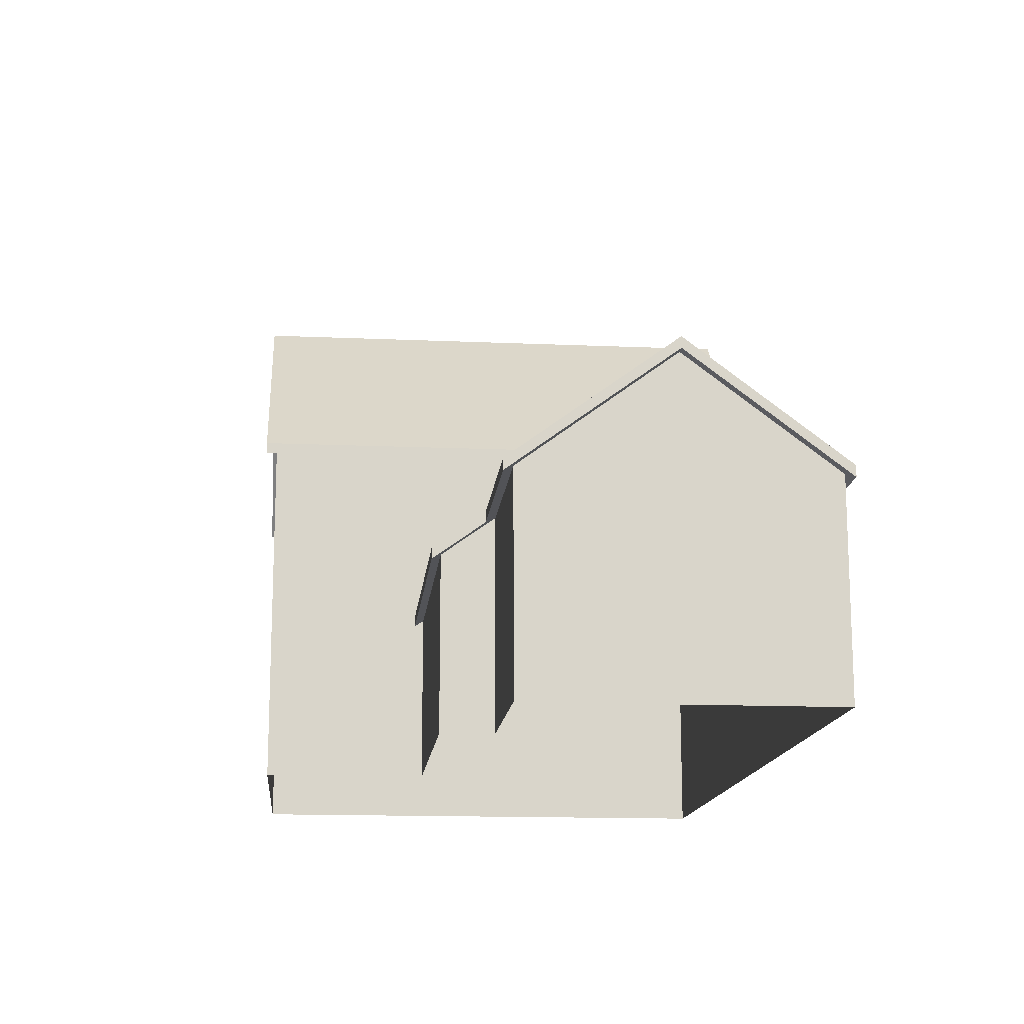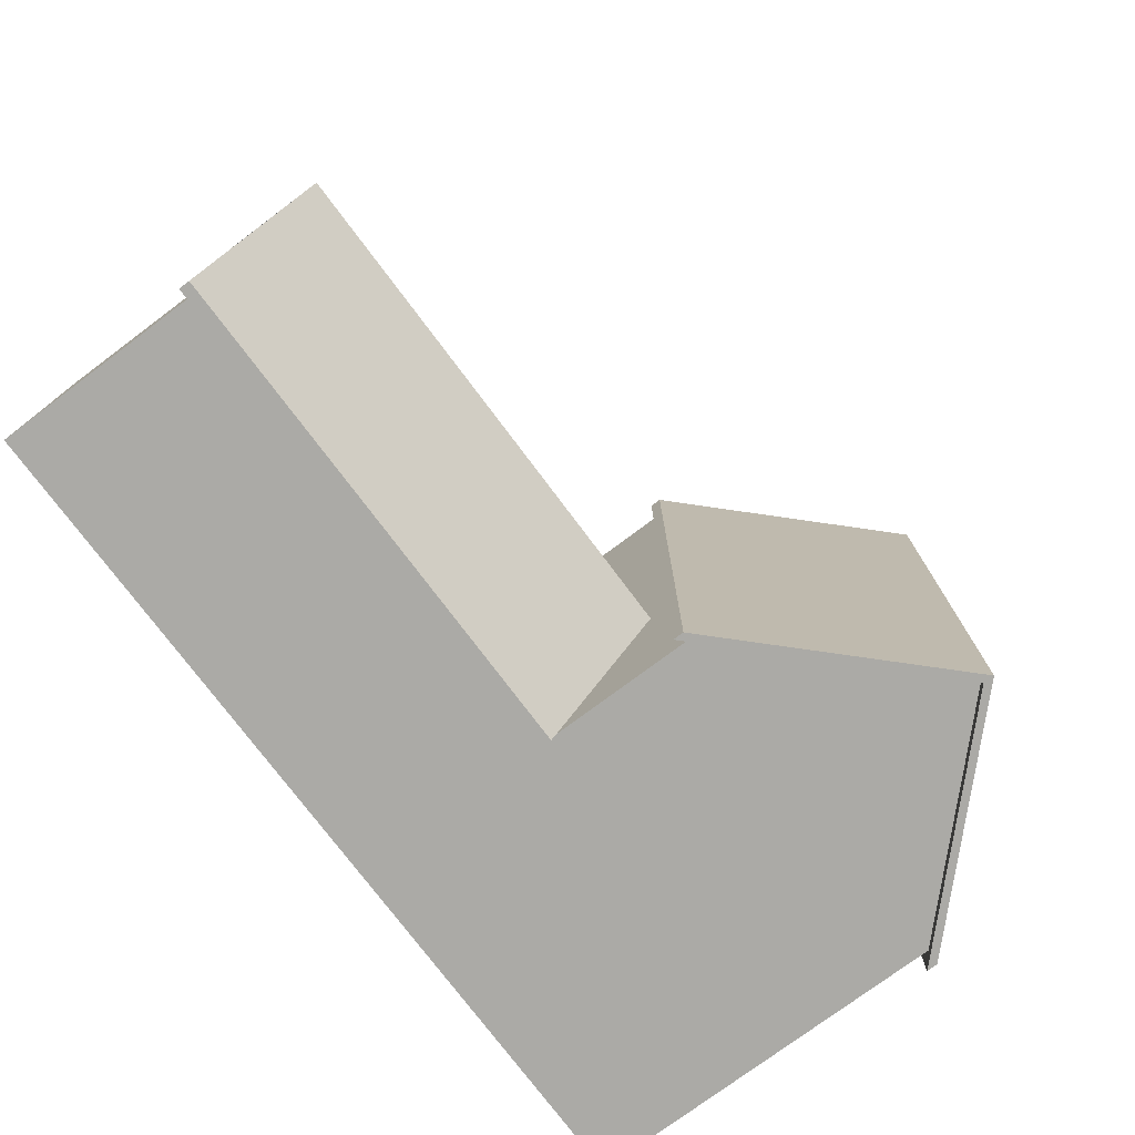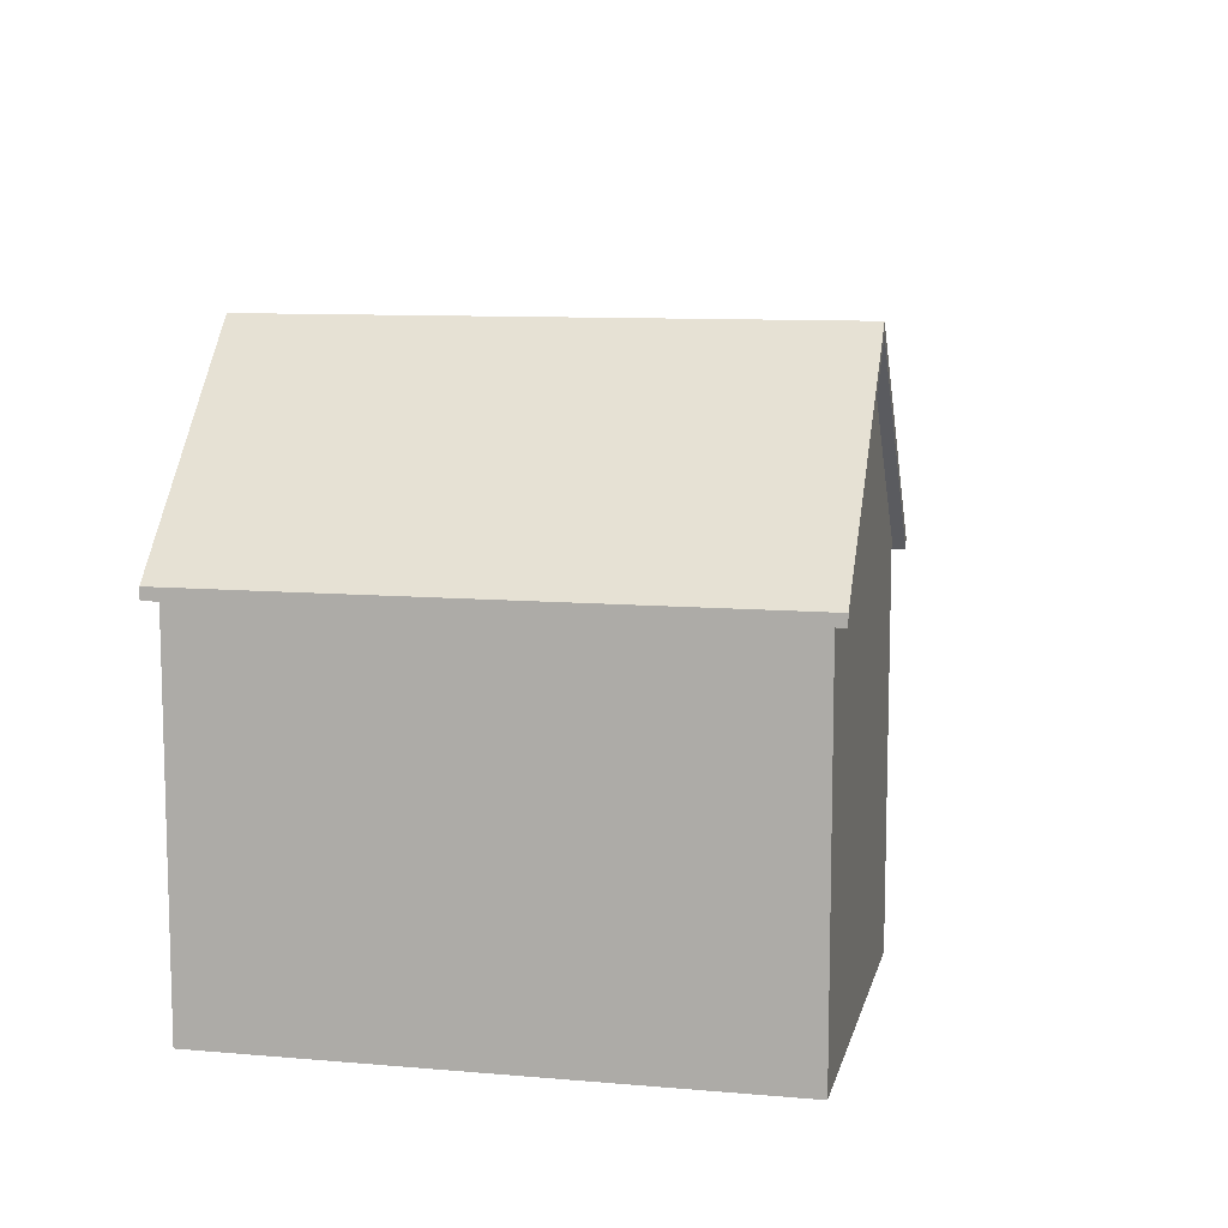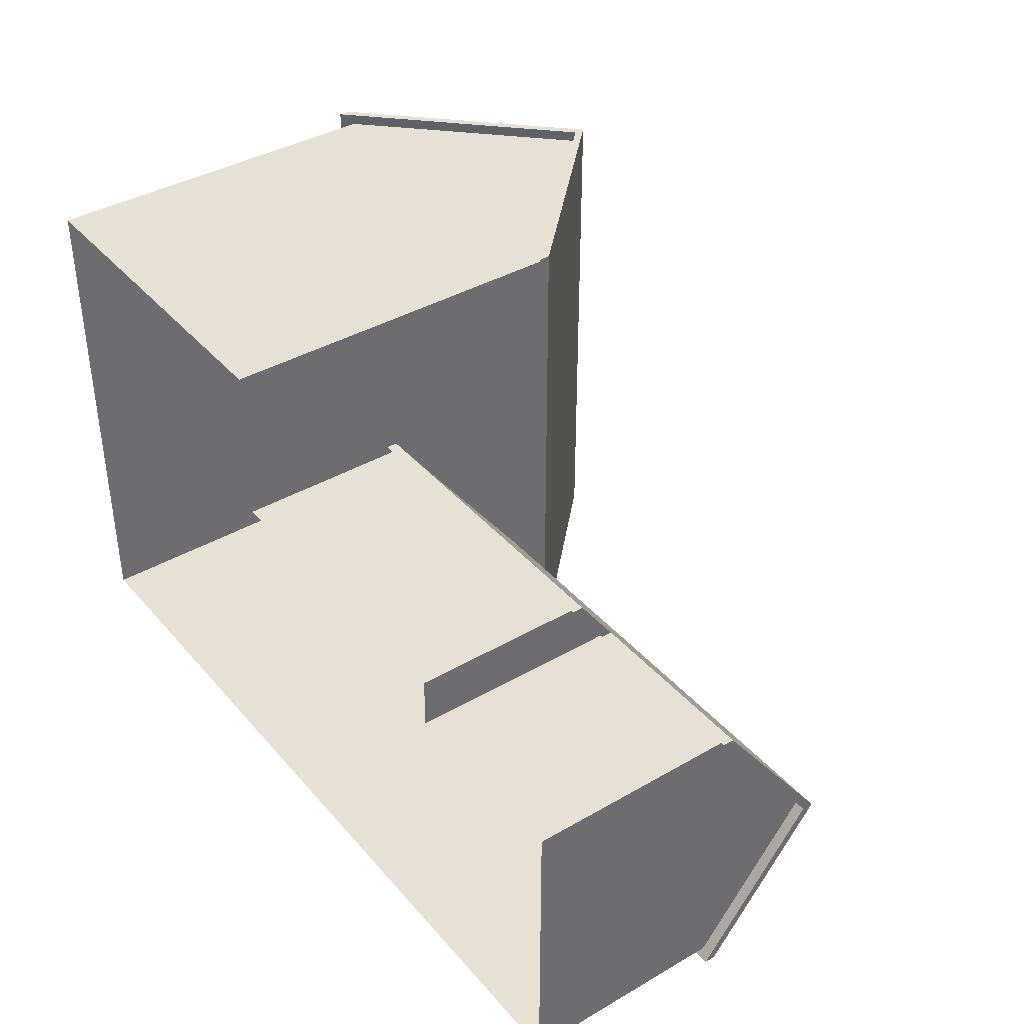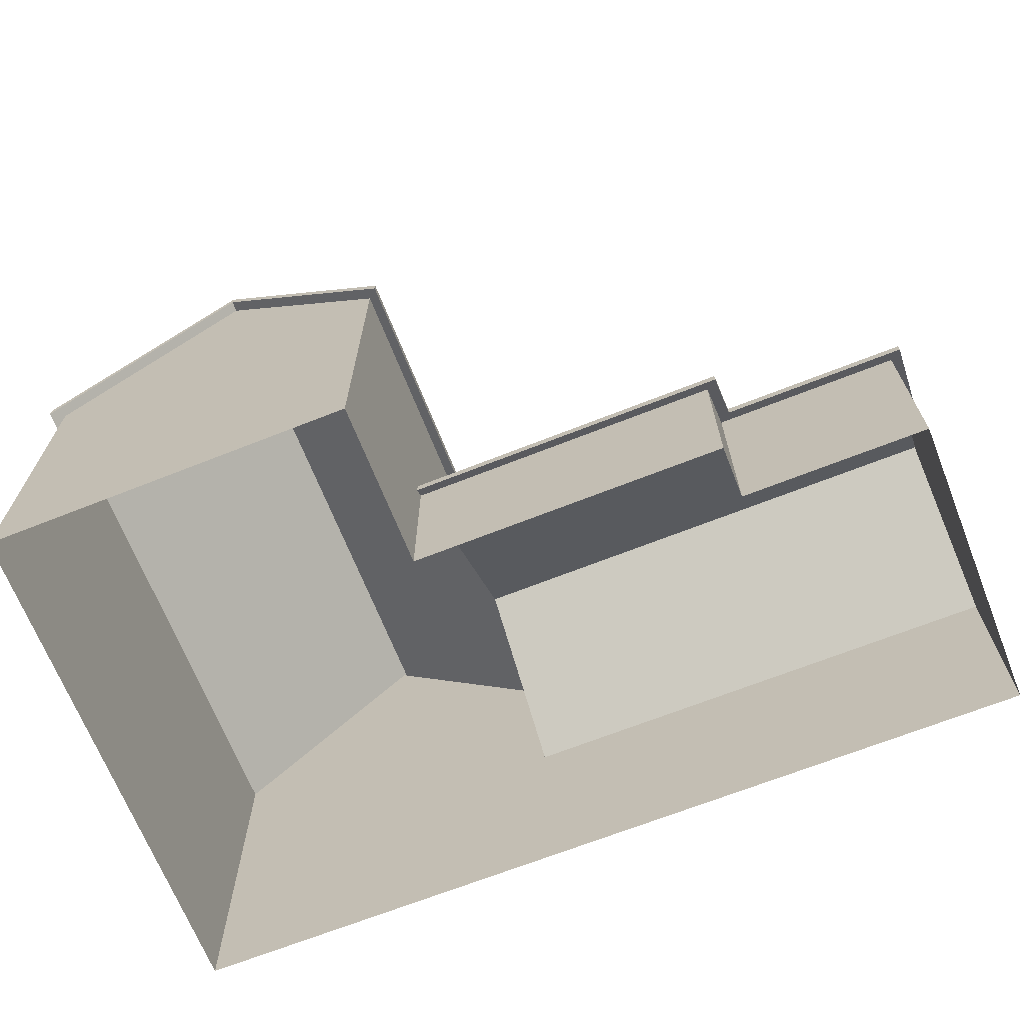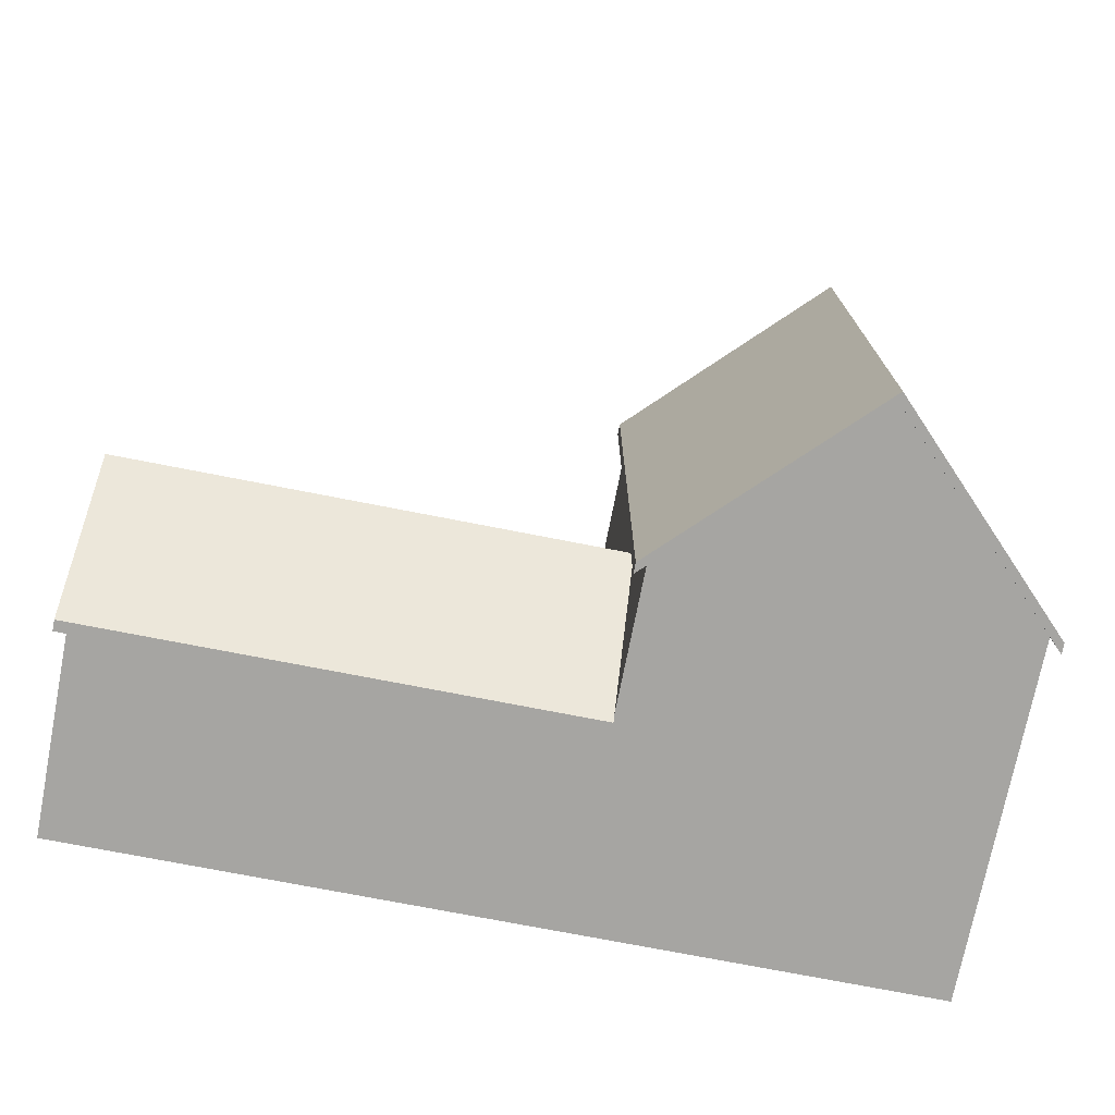
<metadata>
{"format":"obj","ext":"obj","renderer":"f3d","projection":"perspective","resolution":1024,"background":"white","views":[{"elev":-14.7,"azim":84.6,"up":"+Y"},{"elev":-75.9,"azim":126.8,"up":"+Z"},{"elev":9.9,"azim":-77.5,"up":"+Y"},{"elev":39.0,"azim":54.0,"up":"+Z"},{"elev":-68.2,"azim":21.6,"up":"+Y"},{"elev":-73.6,"azim":168.9,"up":"+Z"}]}
</metadata>
<code>
o Cube.060
v -1.775 1 1.35
v -1.775 1.2 -1.45
v 0.225 1 1.35
v 0.225 1.2 -1.45
v -1.775 0.995 0.45
v 0.225 0.995 0.45
v 1.925 1.2 -1.45
v 1.925 0.995 0.45
v -1.775 1 0.165
v 0.225 1.2 0.165
v 1.925 1.2 0.165
v 2.925 1.2 -1.45
v 2.925 1.2 0.165
v -1.775 0 1.35
v -1.775 0 -1.45
v 0.225 0 -1.45
v 0.225 0 1.35
v 0.225 0 0.45
v -1.775 0 0.45
v 1.925 0 -1.45
v 1.925 0 0.45
v 1.925 0 0.165
v -1.775 0 0.165
v 2.925 0 -1.45
v 2.925 0 0.165
v -1.775 2 1.35
v -1.775 2 -1.45
v 0.225 2 1.35
v 0.225 2 -1.45
v -1.775 2 0.45
v 0.225 2 0.45
v -1.775 2 0.165
v 0.225 2 0.165
v -0.775 3 1.35
v -0.775 3 -1.45
v -1.775 1 -0.65
v 0.225 1.8 -0.65
v 1.925 1.8 -0.65
v 2.925 1.8 -0.65
v 2.925 0 -0.65
v -1.775 0 -0.65
v -1.775 2 -0.65
v 0.225 2 -0.65
v -1.775 0.95 1.35
v -1.775 1.14 -1.45
v 0.225 1.14 -1.45
v 0.225 0.95 1.35
v 0.225 0.935 0.45
v -1.775 0.935 0.45
v 1.925 1.14 -1.45
v 1.925 0.935 0.45
v 1.925 1.14 0.165
v -1.775 0.95 0.165
v 2.925 1.14 -1.45
v 2.925 1.14 0.165
v 2.925 1.74 -0.65
v -1.775 0.95 -0.65
v 0.225 1.17 -1.49
v 1.925 1.17 -1.49
v 2.985 1.17 -1.49
v 0.225 1.11 -1.49
v 1.925 1.11 -1.49
v 2.985 1.11 -1.49
v 1.985 1.16 0.22
v 1.985 0.96 0.5
v 0.225 0.96 0.5
v 2.985 1.16 0.22
v 0.225 0.9 0.5
v 1.985 0.9 0.5
v 1.985 1.1 0.22
v 2.985 1.1 0.22
v 2.985 1.8 -0.65
v 2.985 1.74 -0.65
v -1.775 2.06 -0.65
v -1.775 2.06 -1.45
v 0.225 2.06 0.45
v 0.225 2.06 1.35
v -1.775 2.06 1.35
v -1.775 2.06 0.45
v 0.225 2.06 0.165
v -1.775 2.06 0.165
v 0.225 2.06 -0.65
v -0.775 3.06 0.45
v -0.775 3.06 1.35
v -0.775 3.06 0.165
v -0.775 3.06 -0.65
v -0.775 3.06 -1.45
v 0.225 2.06 -1.45
v 0.285 1.94 1.41
v 0.285 1.94 -1.51
v 0.285 1.94 0.45
v 0.285 1.94 0.165
v 0.285 1.94 -0.65
v 0.285 2 0.45
v 0.285 2 1.41
v 0.285 2 0.165
v 0.285 2 -0.65
v 0.285 2 -1.51
v -1.835 1.94 1.41
v -1.835 1.94 -1.51
v -1.835 1.94 0.45
v -1.835 1.94 0.165
v -1.835 1.94 -0.65
v -1.835 2 -0.65
v -1.835 2 -1.51
v -1.835 2 1.41
v -1.835 2 0.45
v -1.835 2 0.165
v -0.775 3.06 -1.51
v -0.775 3 -1.51
v -0.775 3 1.41
v -0.775 3.06 1.41
f 57 36 2 45
f 45 2 4 46
f 48 6 3 47
f 47 3 1 44
f 5 1 26 30
f 9 5 30 32
f 44 1 5 49
f 10 6 8 11
f 37 10 11 38
f 38 11 13 39
f 4 2 27 29
f 49 5 9 53
f 52 22 25 55
f 48 18 21 51
f 32 30 101 102
f 3 6 31 28
f 37 4 29 43
f 36 9 32 42
f 6 10 33 31
f 1 3 28 26
f 82 80 96 97
f 26 28 34
f 29 27 35
f 33 43 93 92
f 2 36 42 27
f 10 37 43 33
f 7 38 39 12
f 4 37 38 7
f 53 9 36 57
f 23 53 57 41
f 24 54 56 40
f 11 8 65 64
f 68 48 51 69
f 20 50 54 24
f 40 56 55 25
f 19 49 53 23
f 16 46 50 20
f 22 52 51 21
f 14 44 49 19
f 17 47 44 14
f 18 48 47 17
f 15 45 46 16
f 41 57 45 15
f 61 58 59 62
f 4 7 59 58
f 46 4 58 61
f 70 64 65 69
f 66 68 69 65
f 8 6 66 65
f 83 79 78 84
f 77 76 83 84
f 81 79 83 85
f 76 80 85 83
f 82 88 87 86
f 86 74 81 85
f 87 75 74 86
f 80 82 86 85
f 81 74 104 108
f 89 95 94 91
f 31 33 92 91
f 80 76 94 96
f 79 81 108 107
f 42 32 102 103
f 13 11 64 67
f 13 67 72 39
f 39 72 60 12
f 7 12 60 59
f 60 63 62 59
f 73 63 60 72
f 73 72 67 71
f 67 64 70 71
f 69 51 52 70
f 55 71 70 52
f 55 56 73 71
f 73 56 54 63
f 54 50 62 63
f 50 46 61 62
f 89 111 112 95
f 99 106 112 111
f 101 107 106 99
f 102 101 107 108
f 103 102 108 104
f 100 103 104 105
f 100 105 109 110
f 98 90 110 109
f 93 90 98 97
f 92 93 97 96
f 91 92 96 94
f 77 95 94 76
f 77 84 112 95
f 78 106 112 84
f 79 107 106 78
f 75 105 104 74
f 109 105 75 87
f 109 87 88 98
f 97 98 88 82
f 27 100 110 35
f 27 42 103 100
f 30 26 99 101
f 26 34 111 99
f 28 89 111 34
f 28 31 91 89
f 43 29 90 93
f 29 35 110 90

</code>
